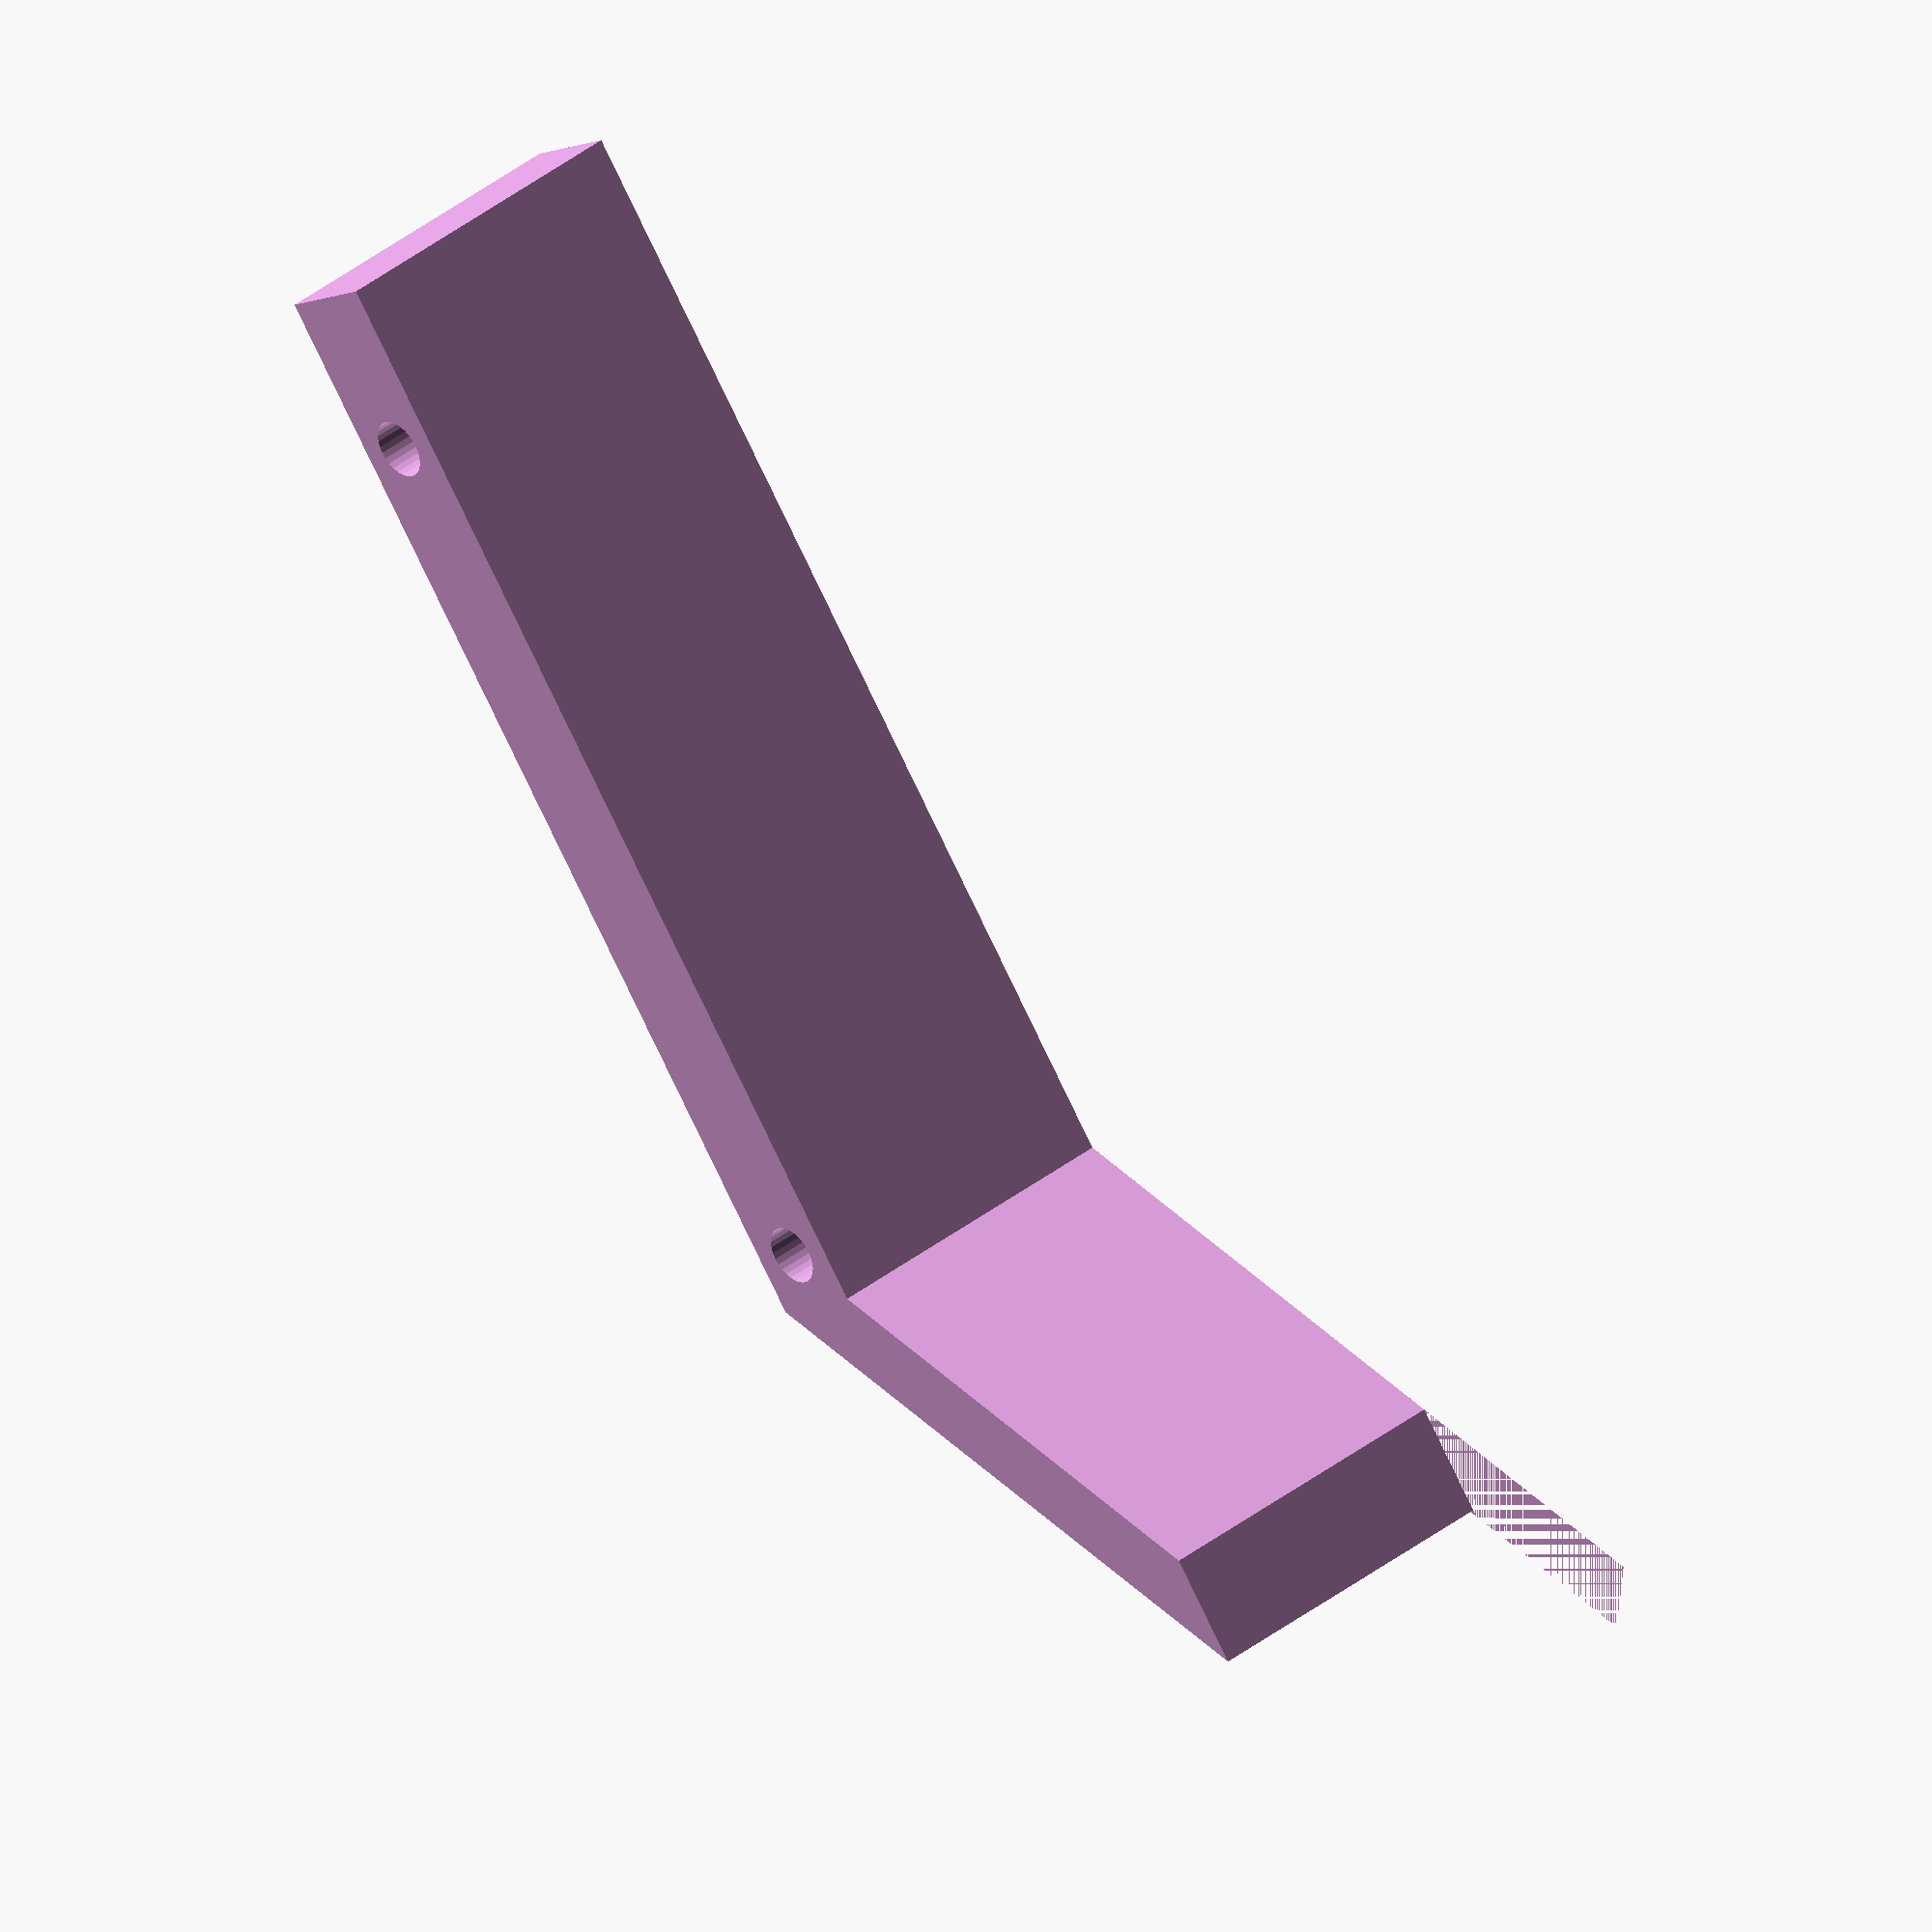
<openscad>
// left exit
color ("plum")
difference() {
union() {
    // left exit track
    translate([0,0,-80])
    cube([24,80,8]);
    
    // right side
    translate([0,76,-76])
    rotate([-45,0,0])
    cube([25,6,60]);
    //*/
}
    // left bottom hole
    translate([-4,12,-76])
    rotate([0,90,0])
    cylinder(r=2.15,60, $fn=30);

    // right bottom hole
    translate([-4,76,-76])
    rotate([0,90,0])
    cylinder(r=2.15,60, $fn=30);

    // top clean up
    translate([0,60,-48])
    cube([40,80,40]);
    
    // bottom clean up
    translate([0,30,-92])
    cube([40,60,12]);
    
    // bottom right corner clean up
    translate([0,80,-80])
    rotate([-45,0,0])
    cube([50,16,70]);
    
    // front clean up
    translate([24,60,-100])
    cube([15,60,100]);
}
</openscad>
<views>
elev=8.1 azim=149.0 roll=327.2 proj=o view=wireframe
</views>
